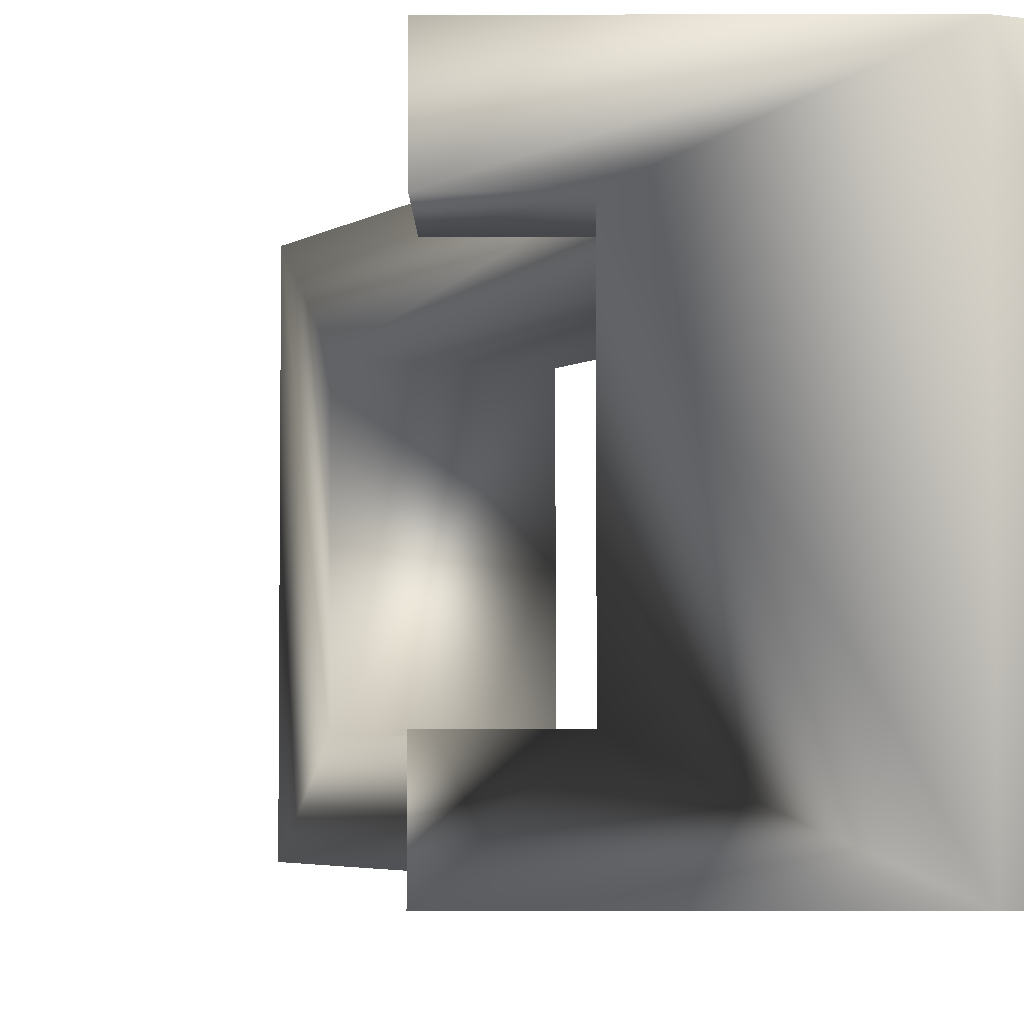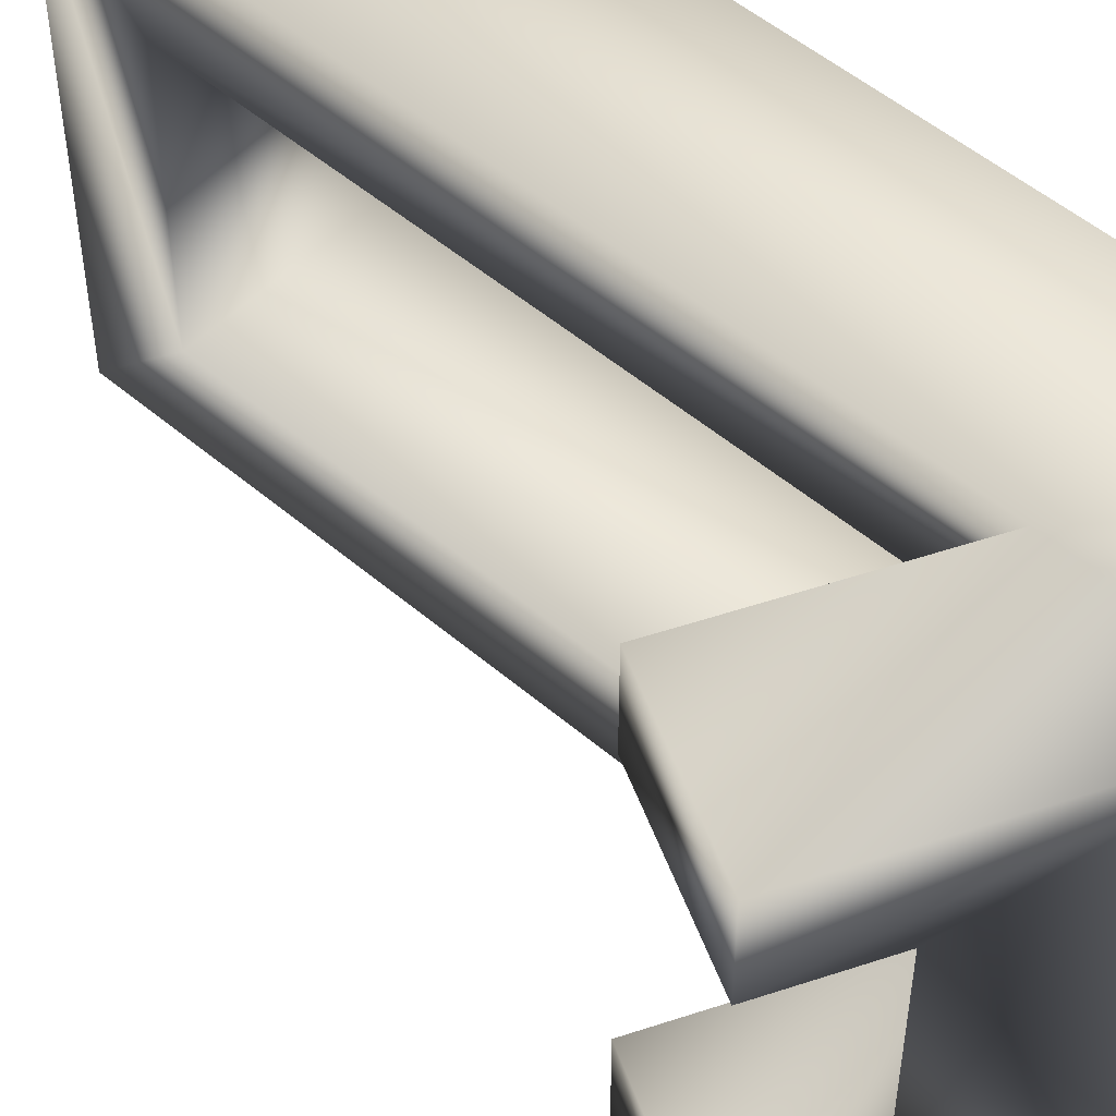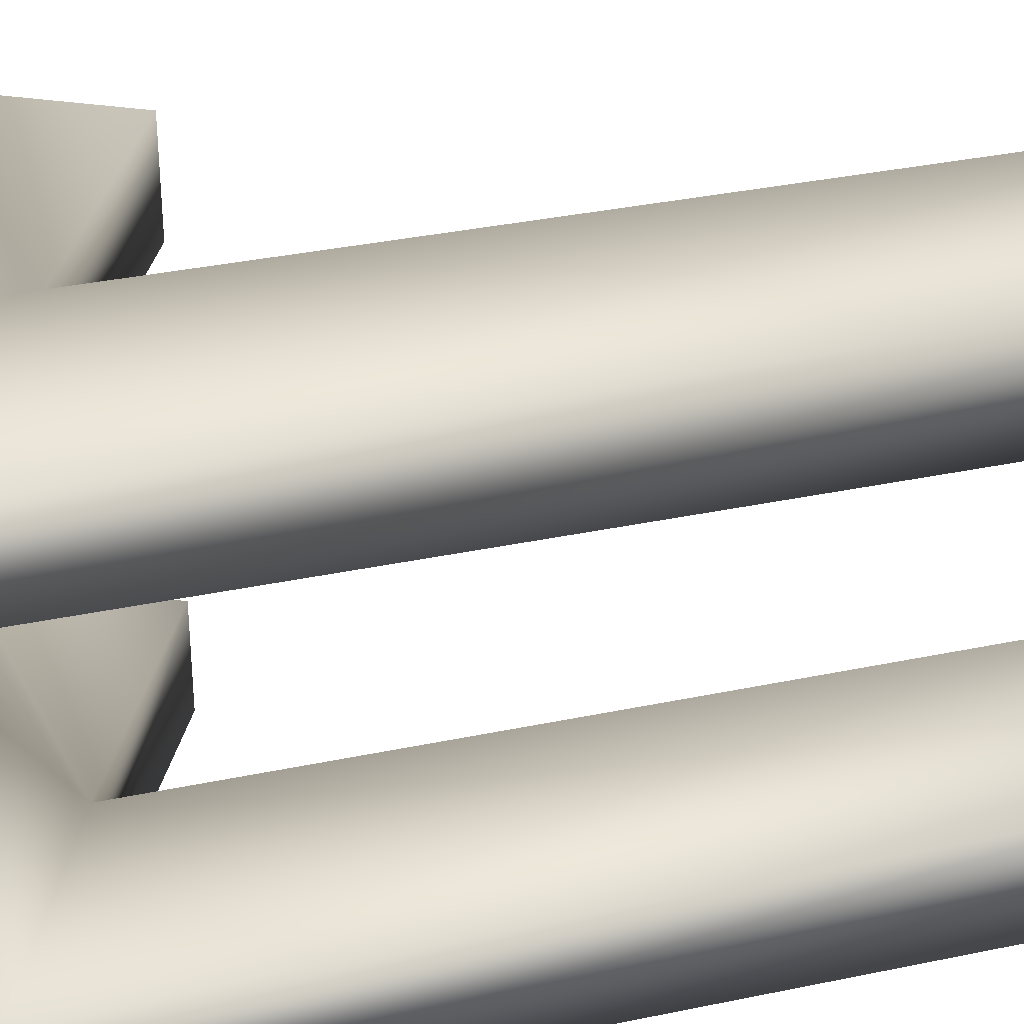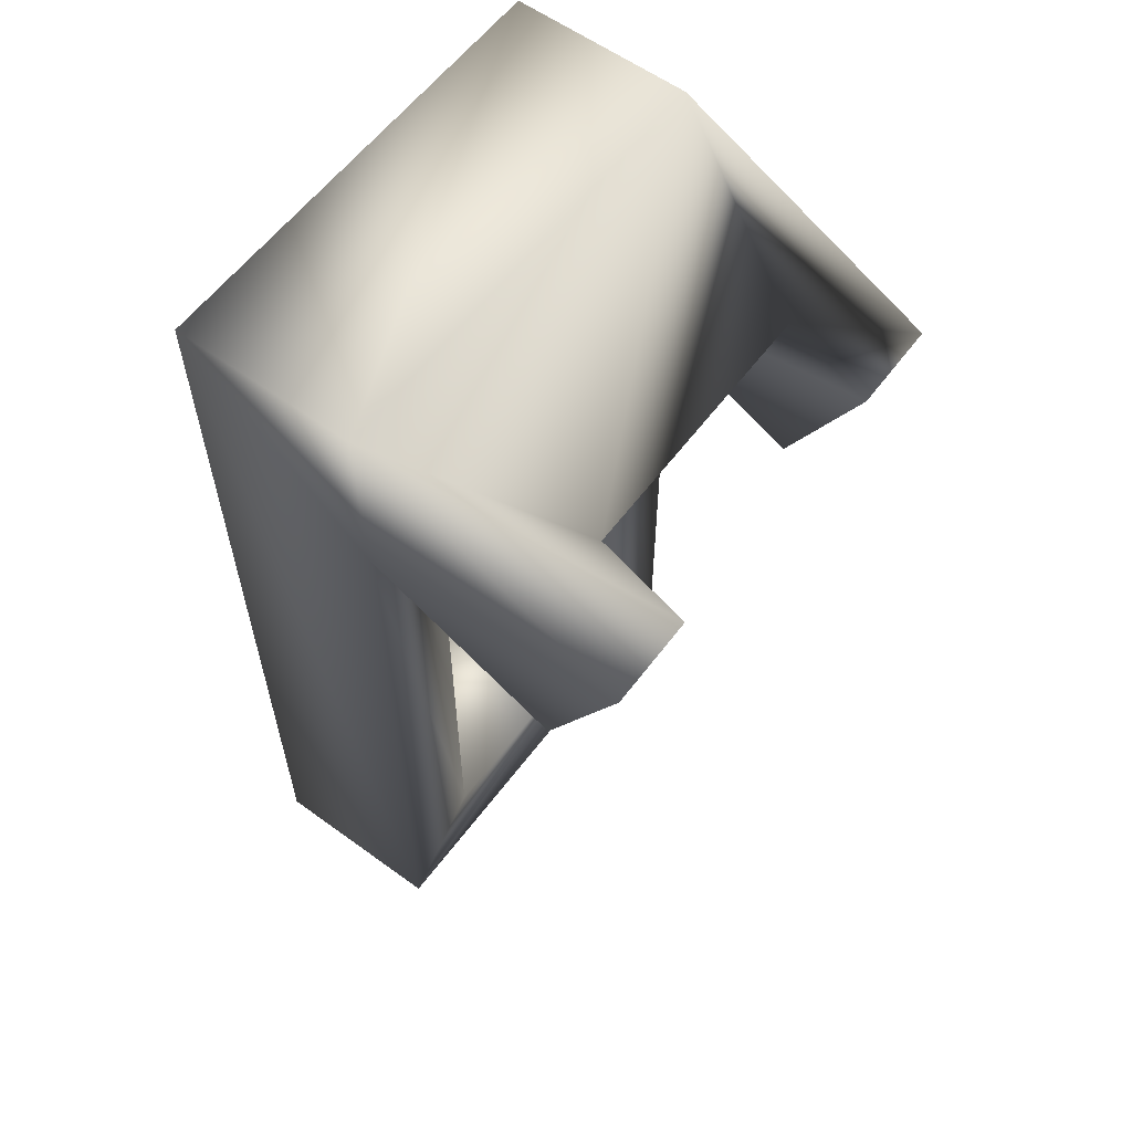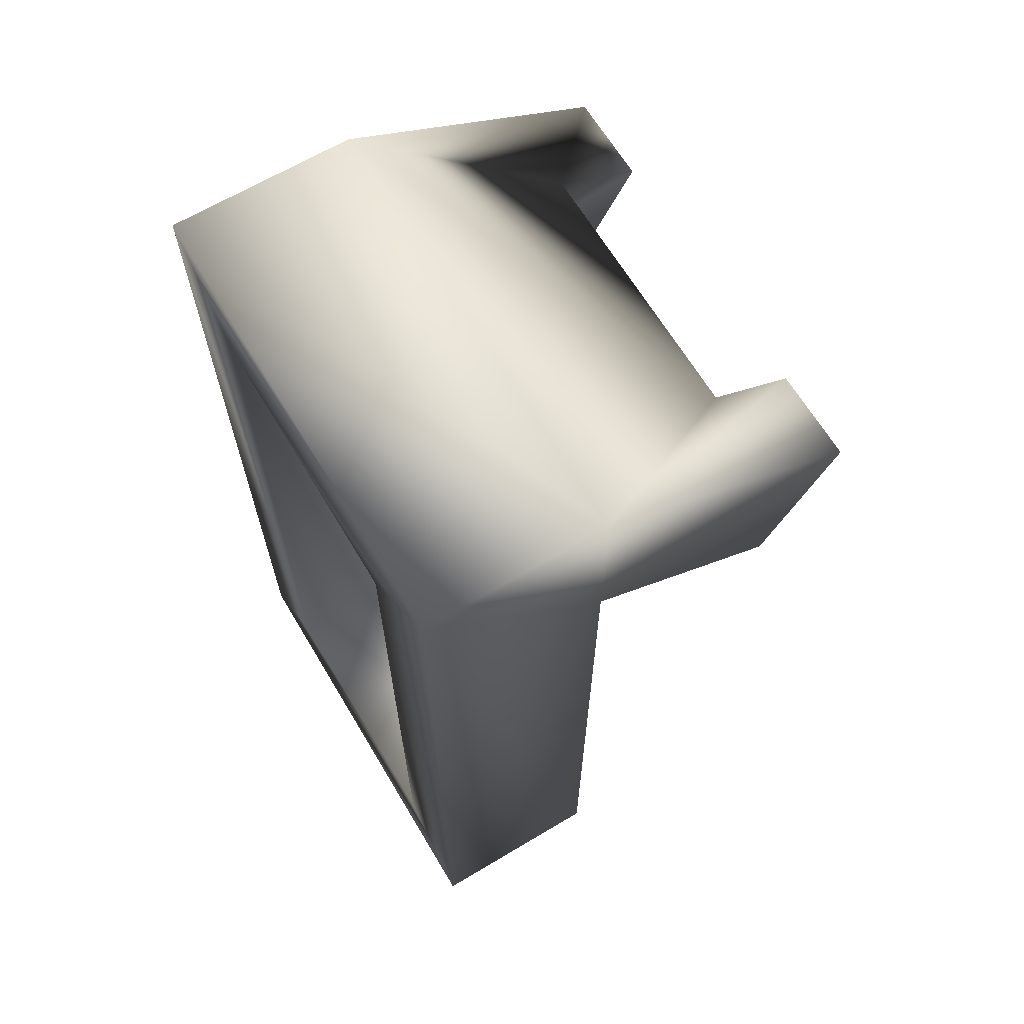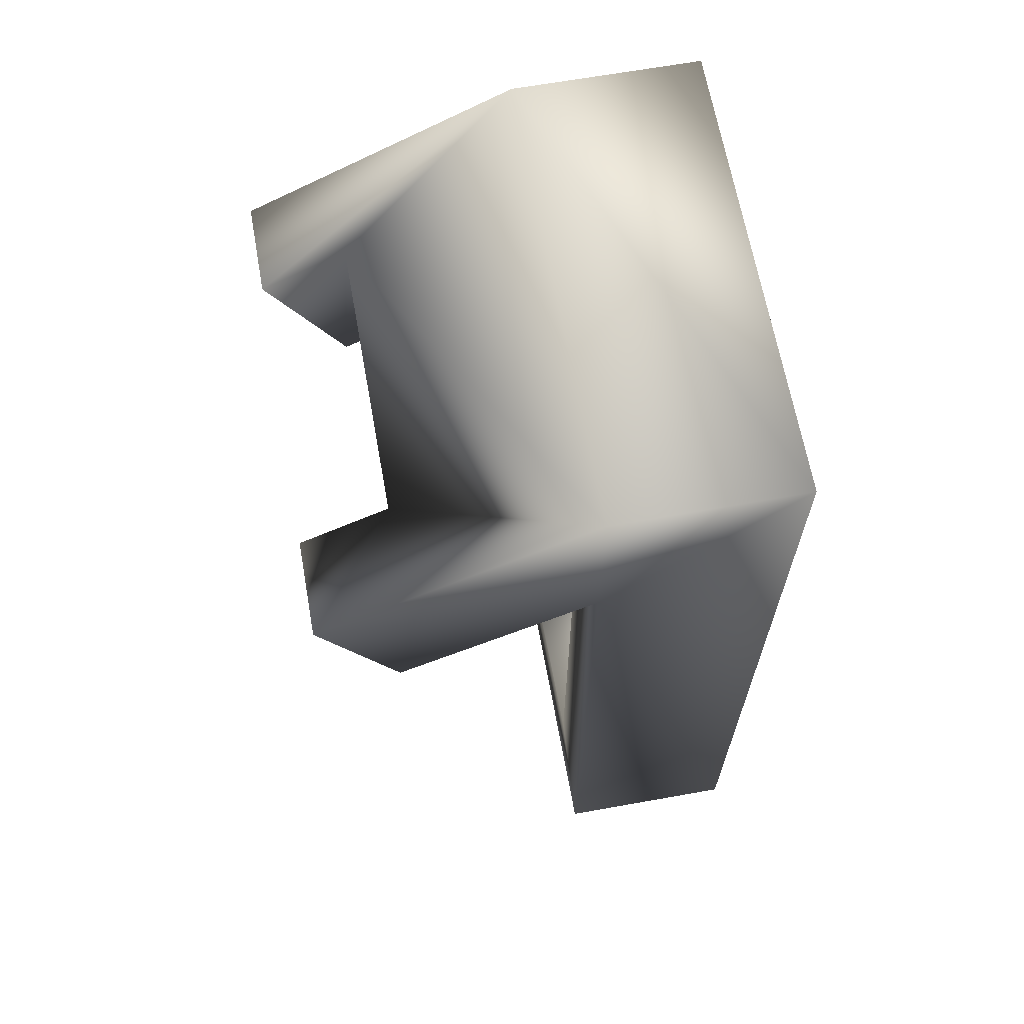
<metadata>
{"format":"obj","ext":"obj","renderer":"f3d","projection":"perspective","resolution":1024,"background":"white","views":[{"elev":-4.0,"azim":-27.1,"up":"+Y"},{"elev":51.6,"azim":-47.2,"up":"+Y"},{"elev":34.3,"azim":74.1,"up":"+Y"},{"elev":59.3,"azim":-143.3,"up":"+Z"},{"elev":65.9,"azim":149.1,"up":"+Z"},{"elev":65.9,"azim":-10.2,"up":"+Z"}]}
</metadata>
<code>
v 2.887 2.5 7.5
v 4.887 2.5 7.5
v 2.887 7.5 7.5
v 4.887 7.5 7.5
v 4.887 7.5 -2.5
v 4.887 2.5 -2.5
v 2.887 7.5 -2.5
v 2.887 2.5 -2.5
v 4.887 3.5 6.483
v 4.887 3.5 -1.5
v 4.887 6.5 -1.5
v 4.887 6.5 6.483
v 2.887 6.5 5.568
v 2.887 7.5 5.568
v 2.887 6.5 -1.5
v 2.887 3.5 -1.5
v 2.887 3.5 5.568
v 2.887 2.5 5.568
v 5.96e-08 3.5 5.999
v 5.96e-08 2.5 5.999
v 0.9312 3.5 6.483
v 0.9312 6.5 6.483
v 5.96e-08 6.5 5.999
v 5.96e-08 7.5 5.999
v 0.7904 7.5 4.479
v 0.7904 6.5 4.479
v 0.7904 3.5 4.479
v 0.7904 2.5 4.479
g mmGroup0
f 1 2 3
f 3 2 4
f 5 6 7
f 7 6 8
f 9 2 10
f 10 2 6
f 10 6 11
f 11 6 5
f 11 5 12
f 12 5 4
f 12 4 9
f 9 4 2
f 13 14 15
f 15 14 7
f 15 7 16
f 16 7 8
f 16 8 17
f 17 8 18
f 19 20 21
f 21 20 1
f 21 1 22
f 22 1 3
f 22 3 23
f 23 3 24
f 25 26 24
f 24 26 23
f 19 27 20
f 20 27 28
f 13 26 14
f 14 26 25
f 28 27 18
f 18 27 17
f 13 15 11
f 23 26 22
f 22 26 13
f 22 13 12
f 12 13 11
f 17 27 19
f 10 16 9
f 9 16 17
f 9 17 21
f 21 17 19
f 9 21 12
f 12 21 22
f 28 18 20
f 20 18 1
f 8 6 18
f 18 6 2
f 18 2 1
f 14 25 24
f 5 7 4
f 4 7 14
f 4 14 3
f 3 14 24
f 10 11 16
f 16 11 15

</code>
